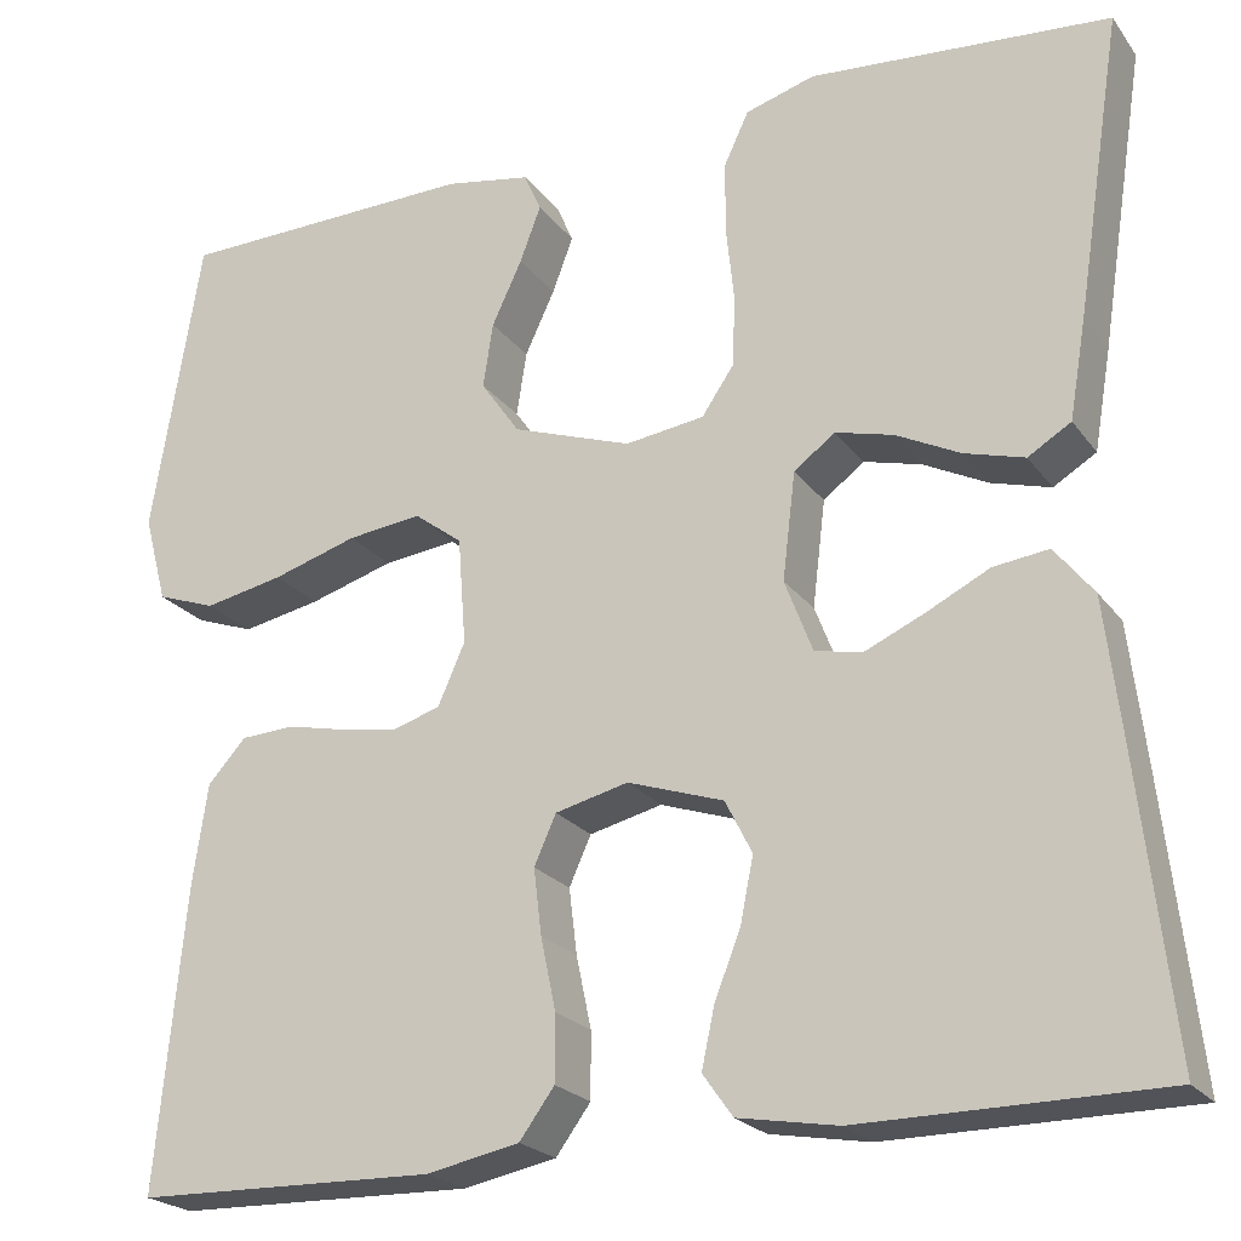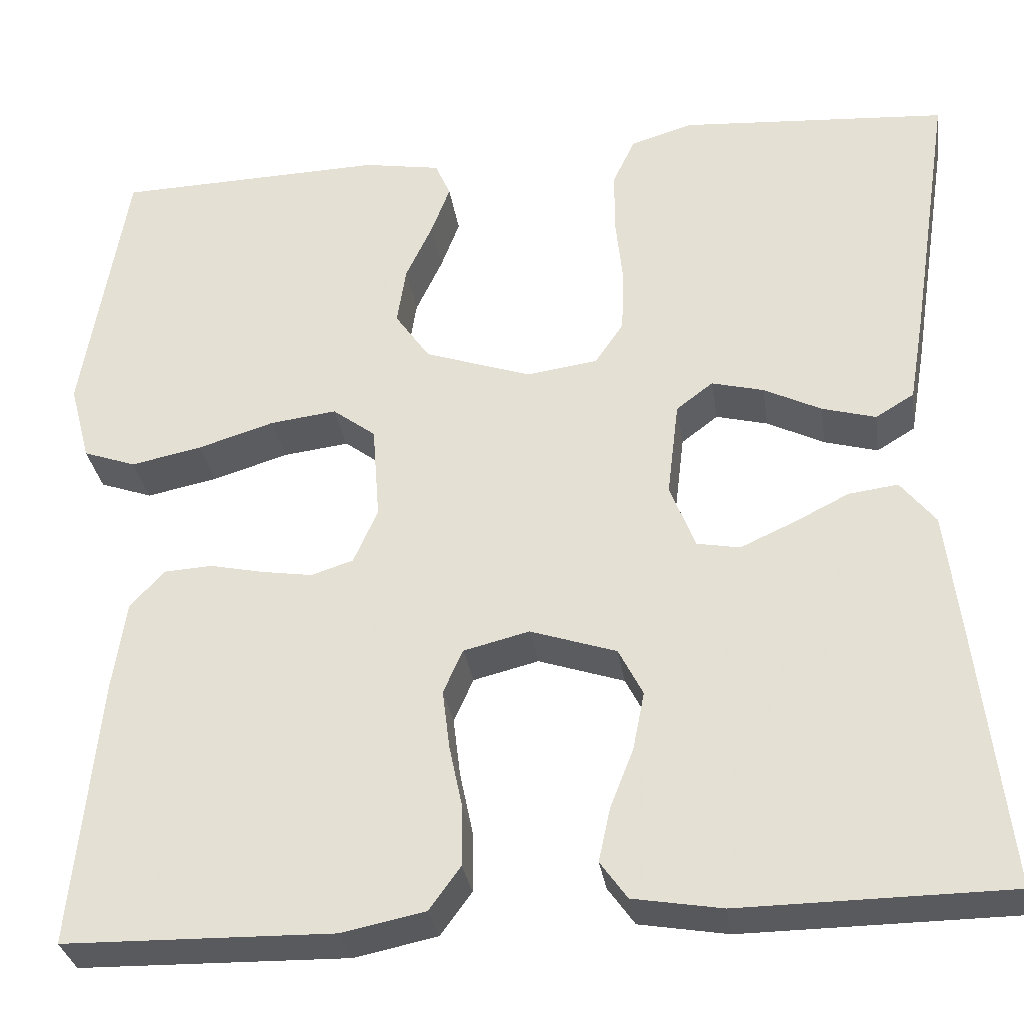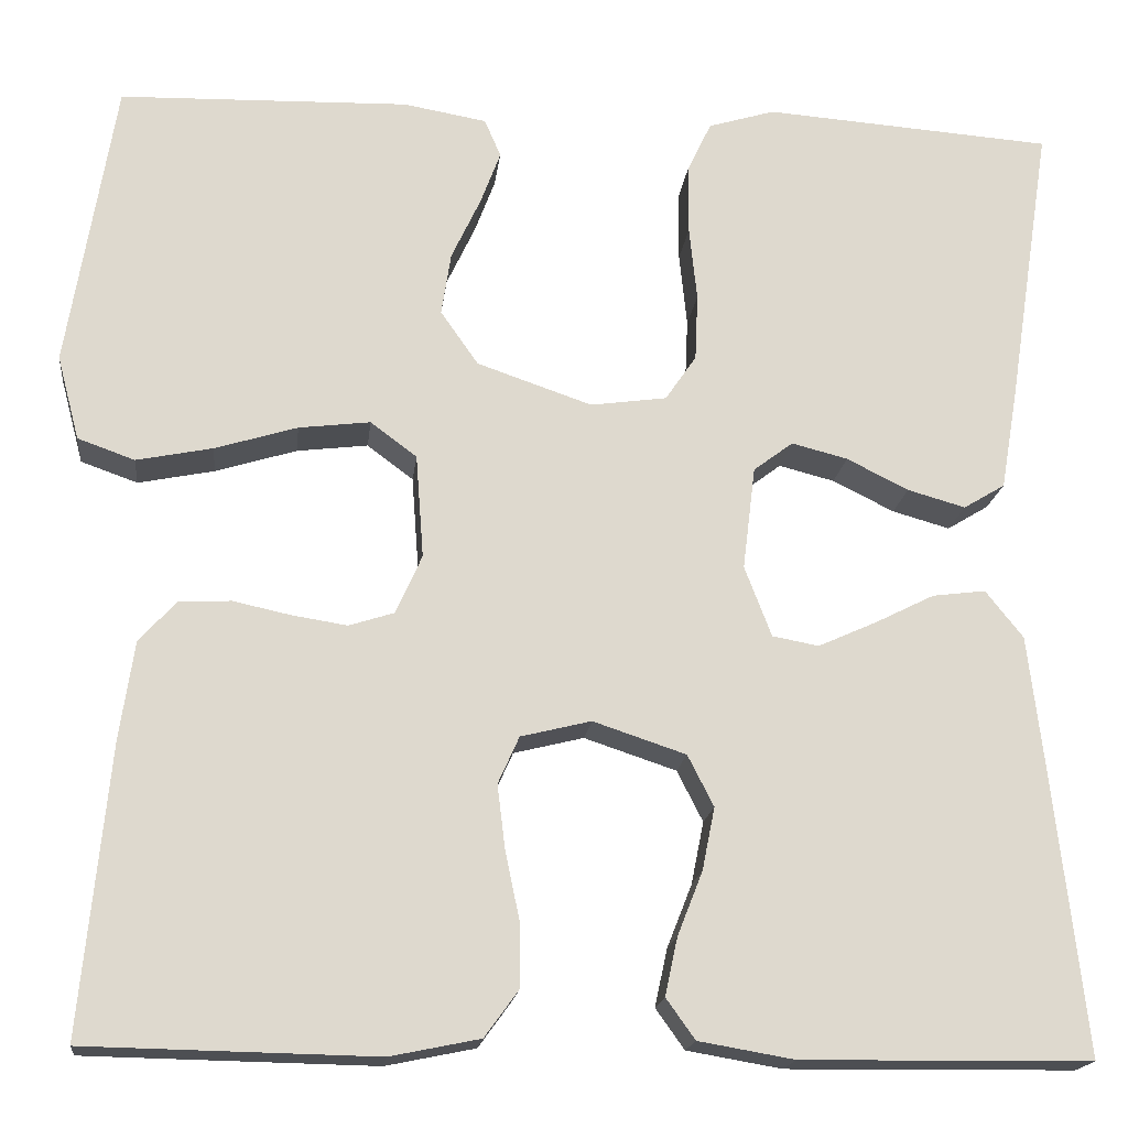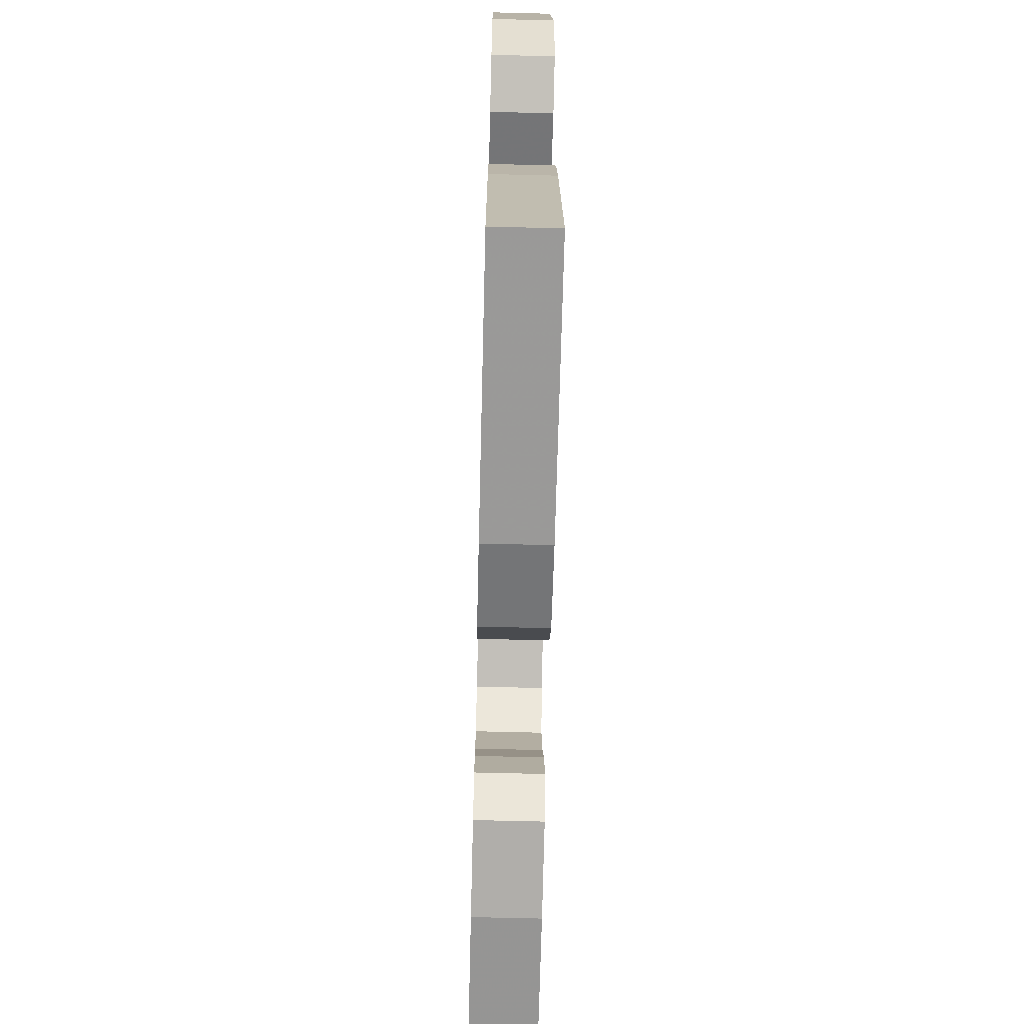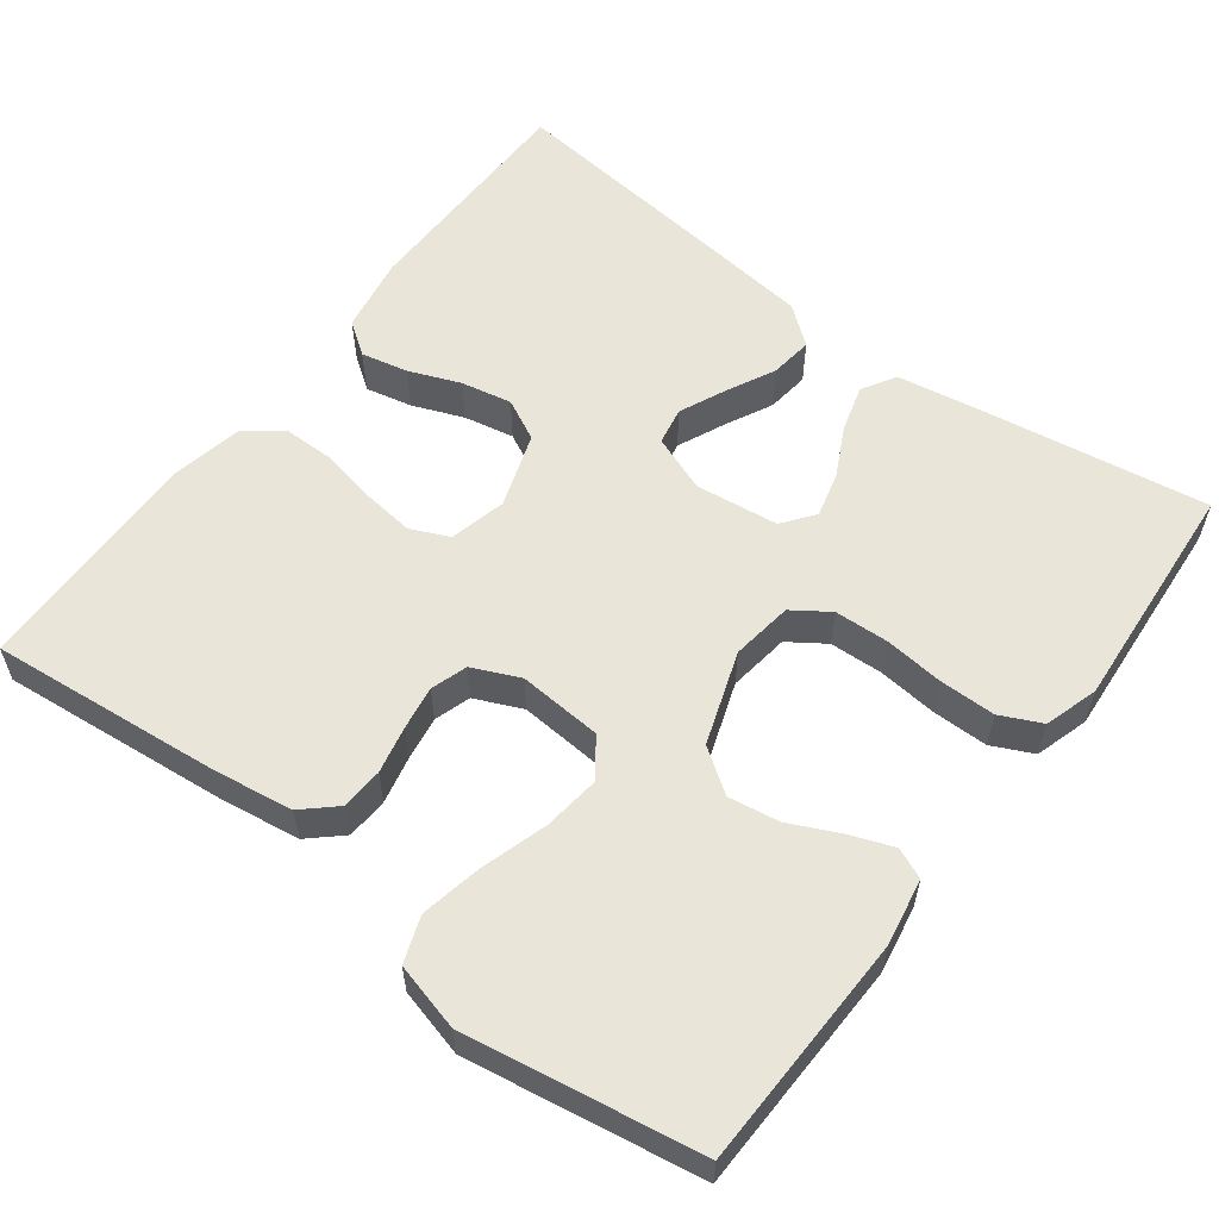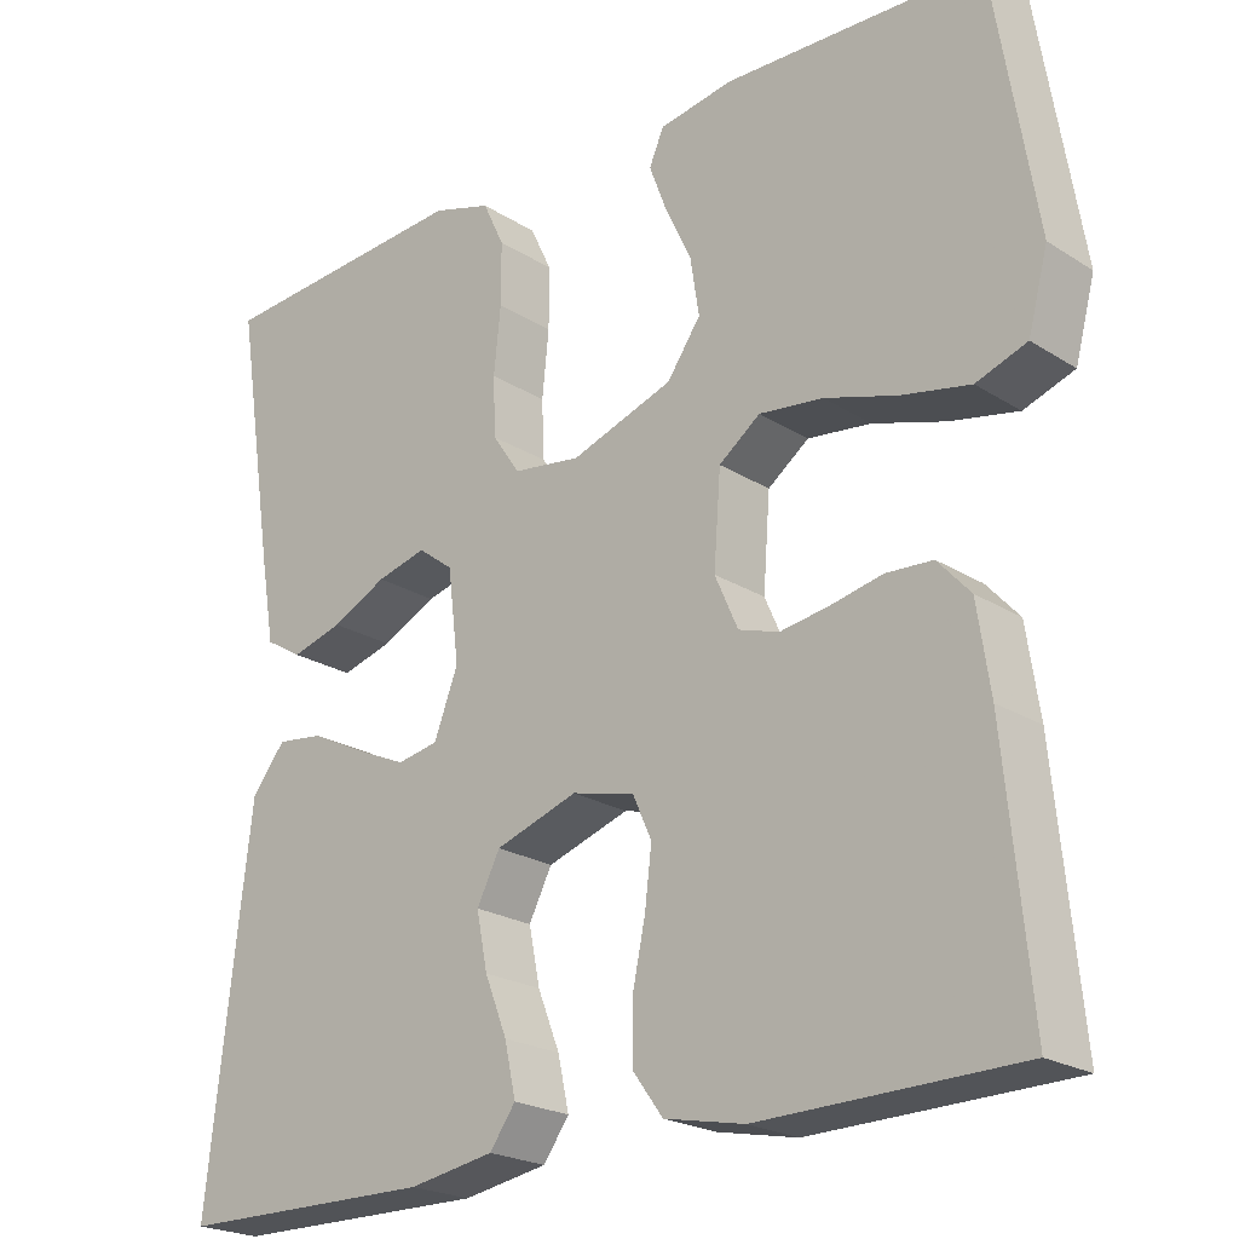
<metadata>
{"format":"obj","ext":"obj","renderer":"f3d","projection":"perspective","resolution":1024,"background":"white","views":[{"elev":-22.3,"azim":26.5,"up":"+Z"},{"elev":-31.4,"azim":8.5,"up":"+Z"},{"elev":-17.7,"azim":-6.4,"up":"+Z"},{"elev":-68.0,"azim":-91.4,"up":"+Z"},{"elev":57.8,"azim":-53.0,"up":"+Y"},{"elev":-22.3,"azim":-137.5,"up":"+Z"}]}
</metadata>
<code>
v 0.5 0.07 0.5
v 0.454 0.07 0.2
v 0.437 0.07 0.1
v 0.394 0.07 0.074
v 0.334 0.07 0.091
v 0.27 0.07 0.123
v 0.212 0.07 0.138
v 0.171 0.07 0.107
v 0.158 0.07 0
v 0.186 0.07 -0.073
v 0.234 0.07 -0.082
v 0.294 0.07 -0.055
v 0.356 0.07 -0.024
v 0.411 0.07 -0.017
v 0.45 0.07 -0.066
v 0.466 0.07 -0.2
v 0.5 0.07 -0.5
v 0.2 0.07 -0.503
v 0.101 0.07 -0.486
v 0.071 0.07 -0.444
v 0.084 0.07 -0.384
v 0.11 0.07 -0.318
v 0.123 0.07 -0.253
v 0.096 0.07 -0.2
v 0 0.07 -0.168
v -0.073 0.07 -0.186
v -0.095 0.07 -0.235
v -0.087 0.07 -0.301
v -0.072 0.07 -0.373
v -0.072 0.07 -0.439
v -0.107 0.07 -0.487
v -0.2 0.07 -0.506
v -0.5 0.07 -0.5
v -0.471 0.07 -0.2
v -0.456 0.07 -0.099
v -0.418 0.07 -0.057
v -0.364 0.07 -0.054
v -0.304 0.07 -0.067
v -0.247 0.07 -0.076
v -0.2 0.07 -0.061
v -0.173 0.07 0
v -0.181 0.07 0.107
v -0.229 0.07 0.143
v -0.303 0.07 0.134
v -0.388 0.07 0.108
v -0.467 0.07 0.092
v -0.526 0.07 0.113
v -0.549 0.07 0.2
v -0.5 0.07 0.5
v -0.2 0.07 0.508
v -0.114 0.07 0.493
v -0.097 0.07 0.454
v -0.118 0.07 0.398
v -0.148 0.07 0.334
v -0.158 0.07 0.269
v -0.119 0.07 0.213
v 0 0.07 0.172
v 0.079 0.07 0.183
v 0.111 0.07 0.23
v 0.114 0.07 0.299
v 0.106 0.07 0.376
v 0.106 0.07 0.448
v 0.131 0.07 0.501
v 0.2 0.07 0.522
v 0.5 0 0.5
v 0.454 0 0.2
v 0.437 0 0.1
v 0.394 0 0.074
v 0.334 0 0.091
v 0.27 0 0.123
v 0.212 0 0.138
v 0.171 0 0.107
v 0.158 0 0
v 0.186 0 -0.073
v 0.234 0 -0.082
v 0.294 0 -0.055
v 0.356 0 -0.024
v 0.411 0 -0.017
v 0.45 0 -0.066
v 0.466 0 -0.2
v 0.5 0 -0.5
v 0.2 0 -0.503
v 0.101 0 -0.486
v 0.071 0 -0.444
v 0.084 0 -0.384
v 0.11 0 -0.318
v 0.123 0 -0.253
v 0.096 0 -0.2
v 0 0 -0.168
v -0.073 0 -0.186
v -0.095 0 -0.235
v -0.087 0 -0.301
v -0.072 0 -0.373
v -0.072 0 -0.439
v -0.107 0 -0.487
v -0.2 0 -0.506
v -0.5 0 -0.5
v -0.471 0 -0.2
v -0.456 0 -0.099
v -0.418 0 -0.057
v -0.364 0 -0.054
v -0.304 0 -0.067
v -0.247 0 -0.076
v -0.2 0 -0.061
v -0.173 0 0
v -0.181 0 0.107
v -0.229 0 0.143
v -0.303 0 0.134
v -0.388 0 0.108
v -0.467 0 0.092
v -0.526 0 0.113
v -0.549 0 0.2
v -0.5 0 0.5
v -0.2 0 0.508
v -0.114 0 0.493
v -0.097 0 0.454
v -0.118 0 0.398
v -0.148 0 0.334
v -0.158 0 0.269
v -0.119 0 0.213
v 0 0 0.172
v 0.079 0 0.183
v 0.111 0 0.23
v 0.114 0 0.299
v 0.106 0 0.376
v 0.106 0 0.448
v 0.131 0 0.501
v 0.2 0 0.522
f 60 61 62 63
f 59 60 63 64
f 51 52 53 54
f 49 50 51 54
f 49 54 55
f 48 49 55 56
f 44 45 46 47
f 43 44 47 48
f 35 36 37 38
f 35 38 39
f 34 35 39
f 33 34 39 40
f 31 32 33 40
f 28 29 30 31
f 27 28 31 40
f 19 20 21 22
f 19 22 23
f 18 19 23
f 17 18 23
f 16 17 23 24
f 12 13 14 15
f 11 12 15 16
f 10 11 16 24
f 3 4 5 6
f 3 6 7
f 2 3 7
f 59 64 1 2
f 58 59 2 7
f 57 58 7 8
f 43 48 56 57
f 42 43 57 8
f 41 42 8 9
f 26 27 40 41
f 25 26 41 9
f 9 10 24 25
f 127 126 125 124
f 128 127 124 123
f 118 117 116 115
f 118 115 114 113
f 119 118 113
f 120 119 113 112
f 111 110 109 108
f 112 111 108 107
f 102 101 100 99
f 103 102 99
f 103 99 98
f 104 103 98 97
f 104 97 96 95
f 95 94 93 92
f 104 95 92 91
f 86 85 84 83
f 87 86 83
f 87 83 82
f 87 82 81
f 88 87 81 80
f 79 78 77 76
f 80 79 76 75
f 88 80 75 74
f 70 69 68 67
f 71 70 67
f 71 67 66
f 66 65 128 123
f 71 66 123 122
f 72 71 122 121
f 121 120 112 107
f 72 121 107 106
f 73 72 106 105
f 105 104 91 90
f 73 105 90 89
f 89 88 74 73
f 1 65 66 2
f 2 66 67 3
f 3 67 68 4
f 4 68 69 5
f 5 69 70 6
f 6 70 71 7
f 7 71 72 8
f 8 72 73 9
f 9 73 74 10
f 10 74 75 11
f 11 75 76 12
f 12 76 77 13
f 13 77 78 14
f 14 78 79 15
f 15 79 80 16
f 16 80 81 17
f 17 81 82 18
f 18 82 83 19
f 19 83 84 20
f 20 84 85 21
f 21 85 86 22
f 22 86 87 23
f 23 87 88 24
f 24 88 89 25
f 25 89 90 26
f 26 90 91 27
f 27 91 92 28
f 28 92 93 29
f 29 93 94 30
f 30 94 95 31
f 31 95 96 32
f 32 96 97 33
f 33 97 98 34
f 34 98 99 35
f 35 99 100 36
f 36 100 101 37
f 37 101 102 38
f 38 102 103 39
f 39 103 104 40
f 40 104 105 41
f 41 105 106 42
f 42 106 107 43
f 43 107 108 44
f 44 108 109 45
f 45 109 110 46
f 46 110 111 47
f 47 111 112 48
f 48 112 113 49
f 49 113 114 50
f 50 114 115 51
f 51 115 116 52
f 52 116 117 53
f 53 117 118 54
f 54 118 119 55
f 55 119 120 56
f 56 120 121 57
f 57 121 122 58
f 58 122 123 59
f 59 123 124 60
f 60 124 125 61
f 61 125 126 62
f 62 126 127 63
f 63 127 128 64
f 64 128 65 1

</code>
